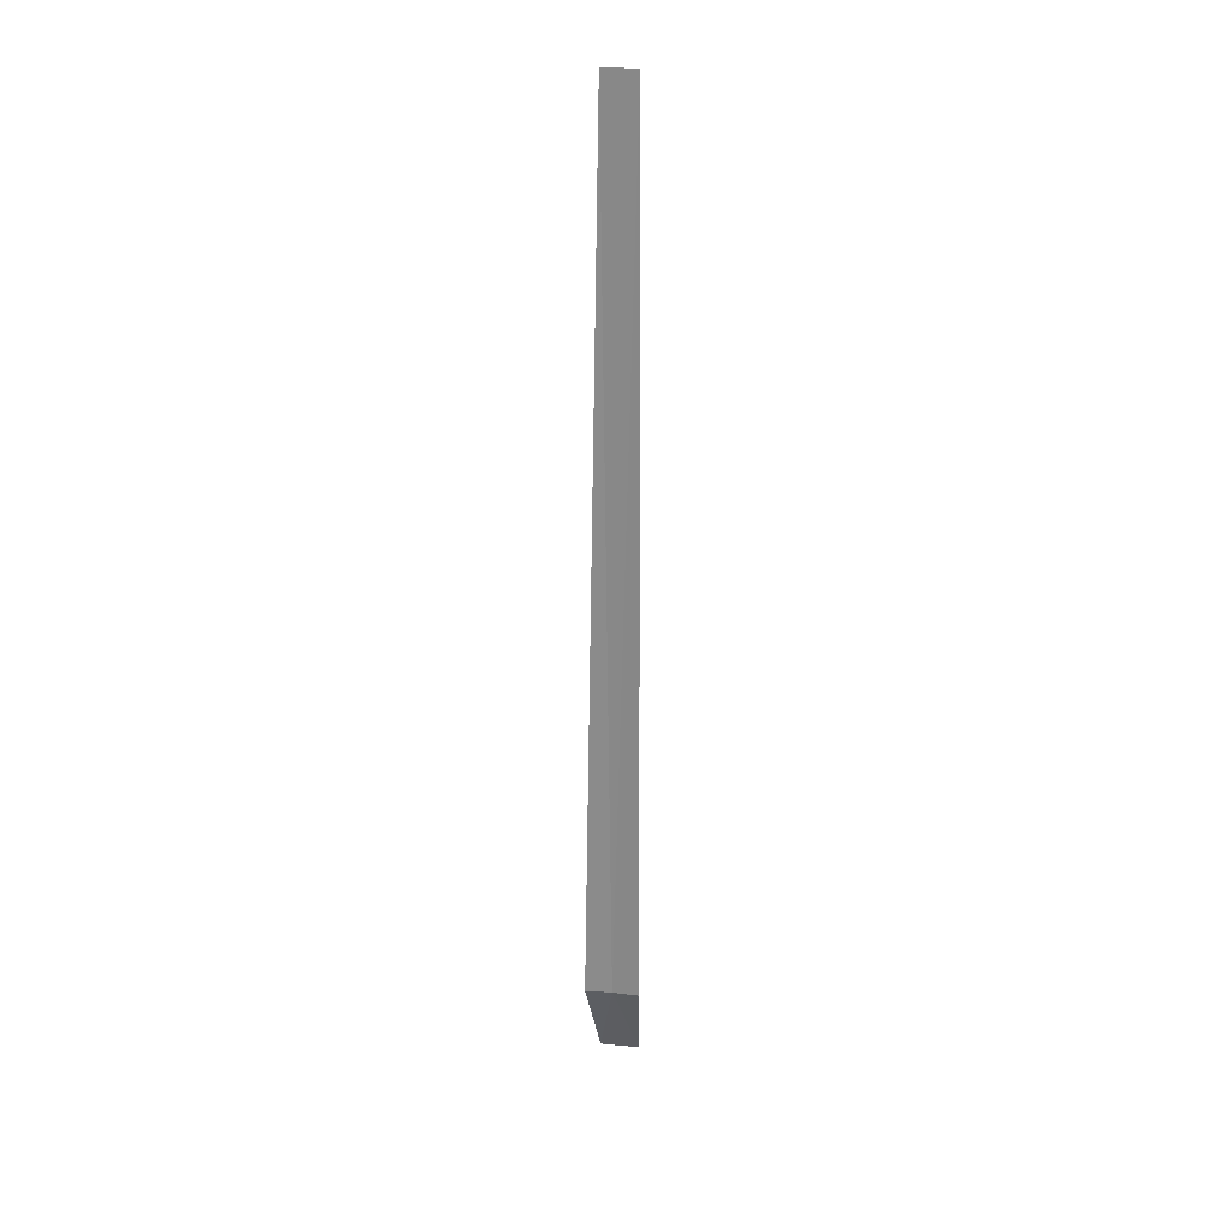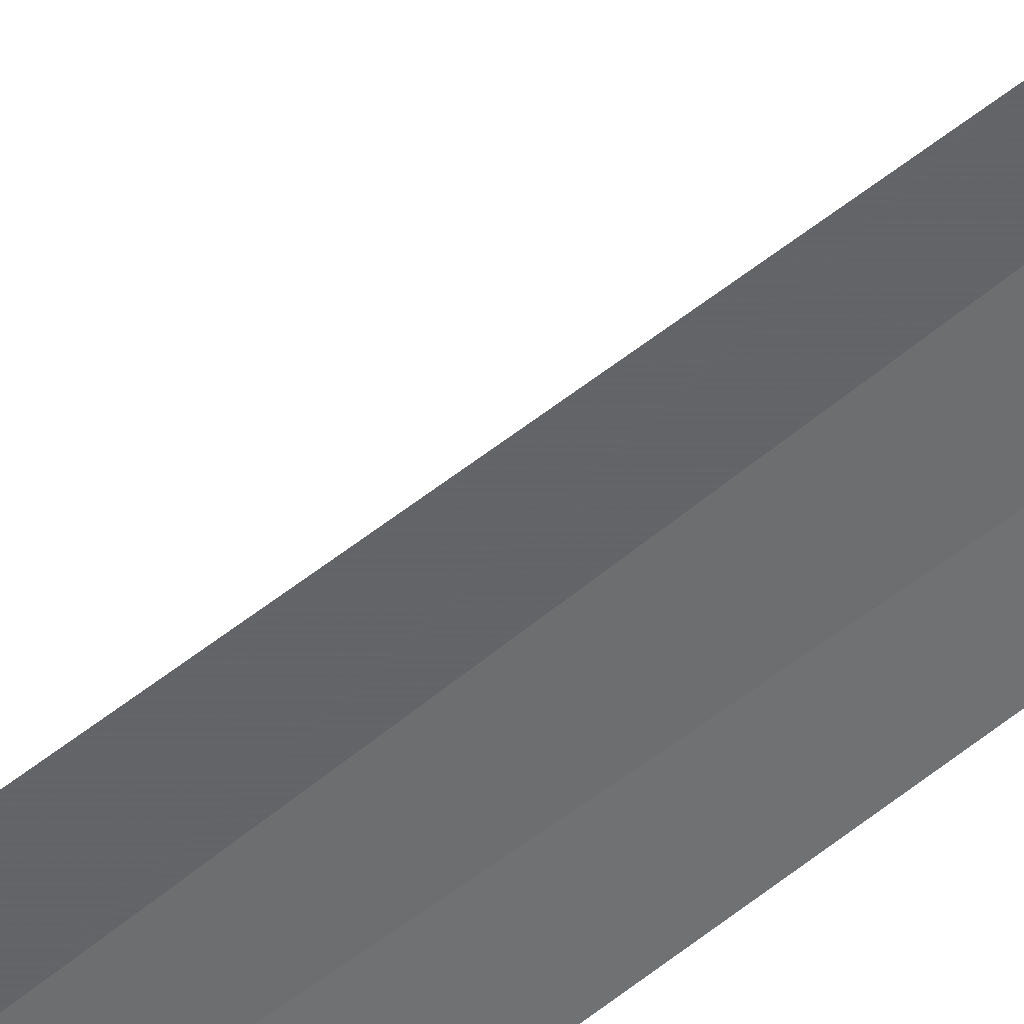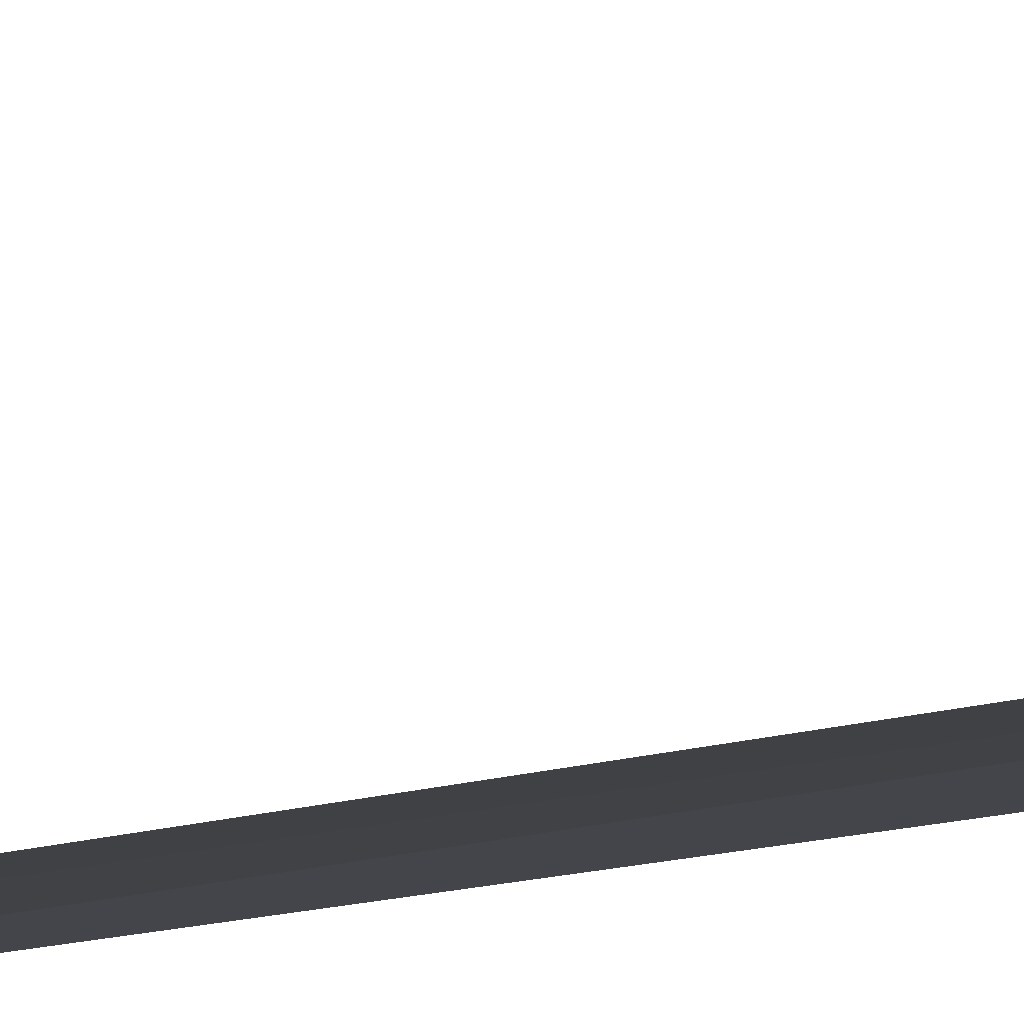
<metadata>
{"format":"obj","ext":"obj","renderer":"f3d","projection":"perspective","resolution":1024,"background":"white","views":[{"elev":25.2,"azim":9.1,"up":"+Z"},{"elev":-53.3,"azim":-48.2,"up":"+Y"},{"elev":-7.5,"azim":141.4,"up":"+Y"}]}
</metadata>
<code>
v 28.28 -24.03 86.5
v 27.88 -24.05 86.5
v 28.13 -24.04 100
v 28.64 -24.05 100
v 28.69 -24.05 86.5
v 28.58 -23.29 85
v 27.98 -23.29 85
f 1 3 2
f 1 5 4
f 1 4 3
f 1 6 5
f 1 2 7
f 1 7 6

</code>
